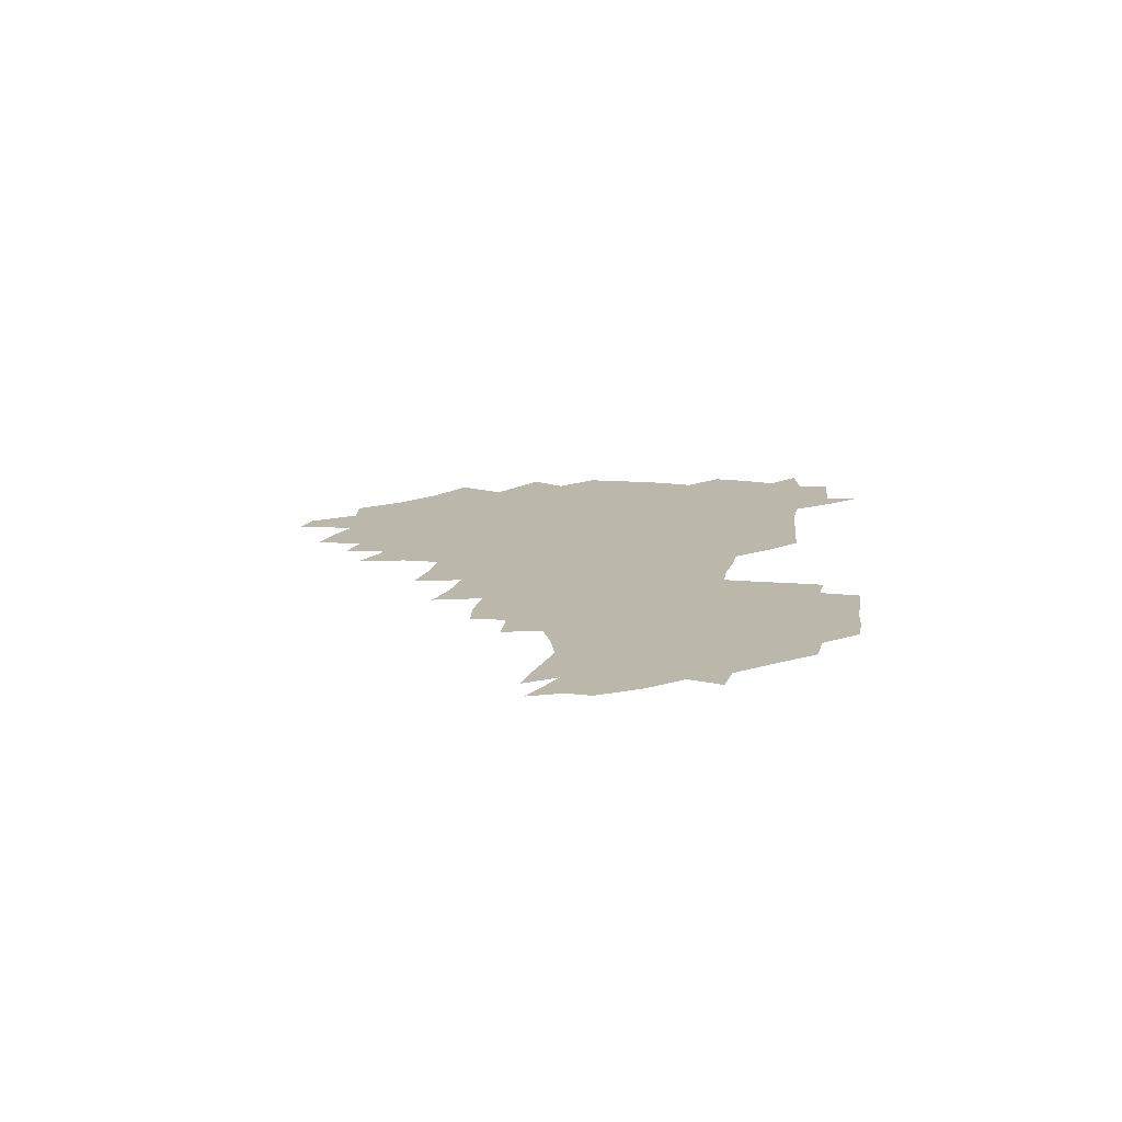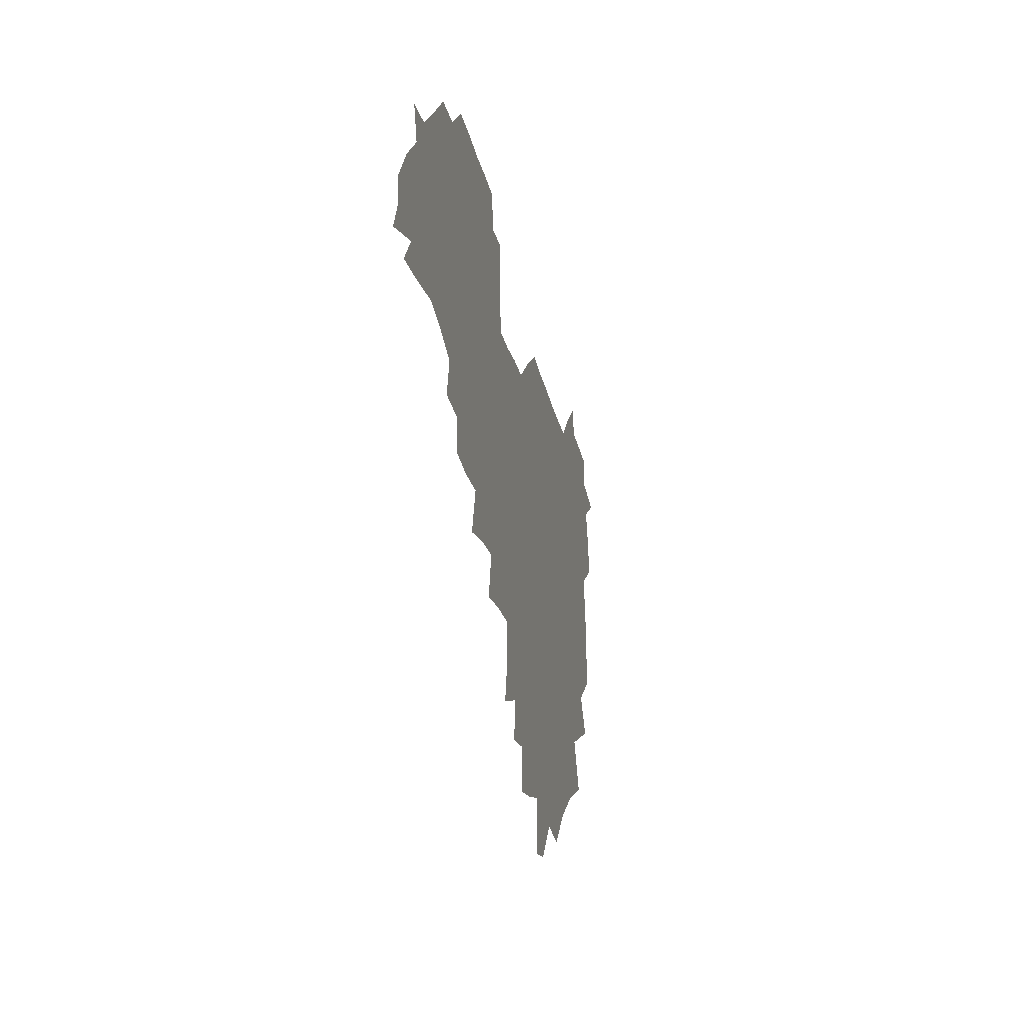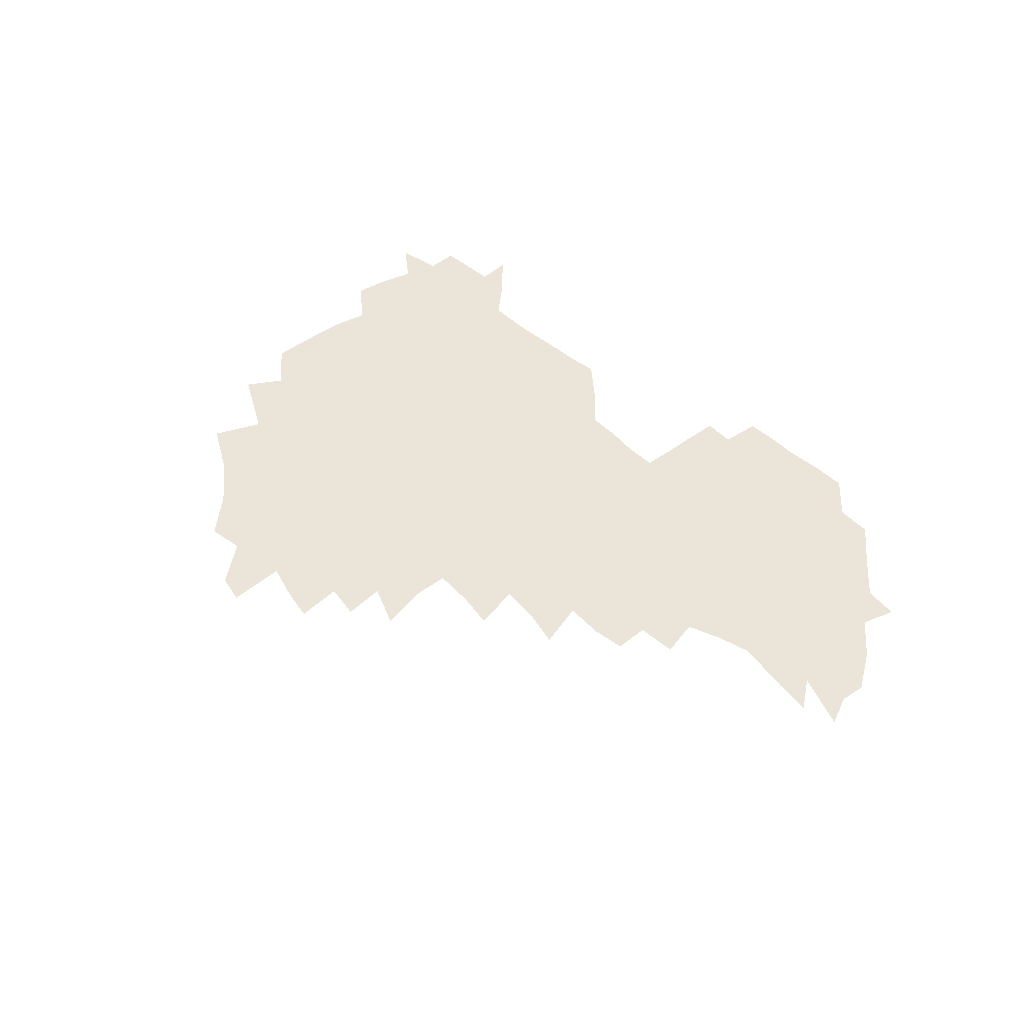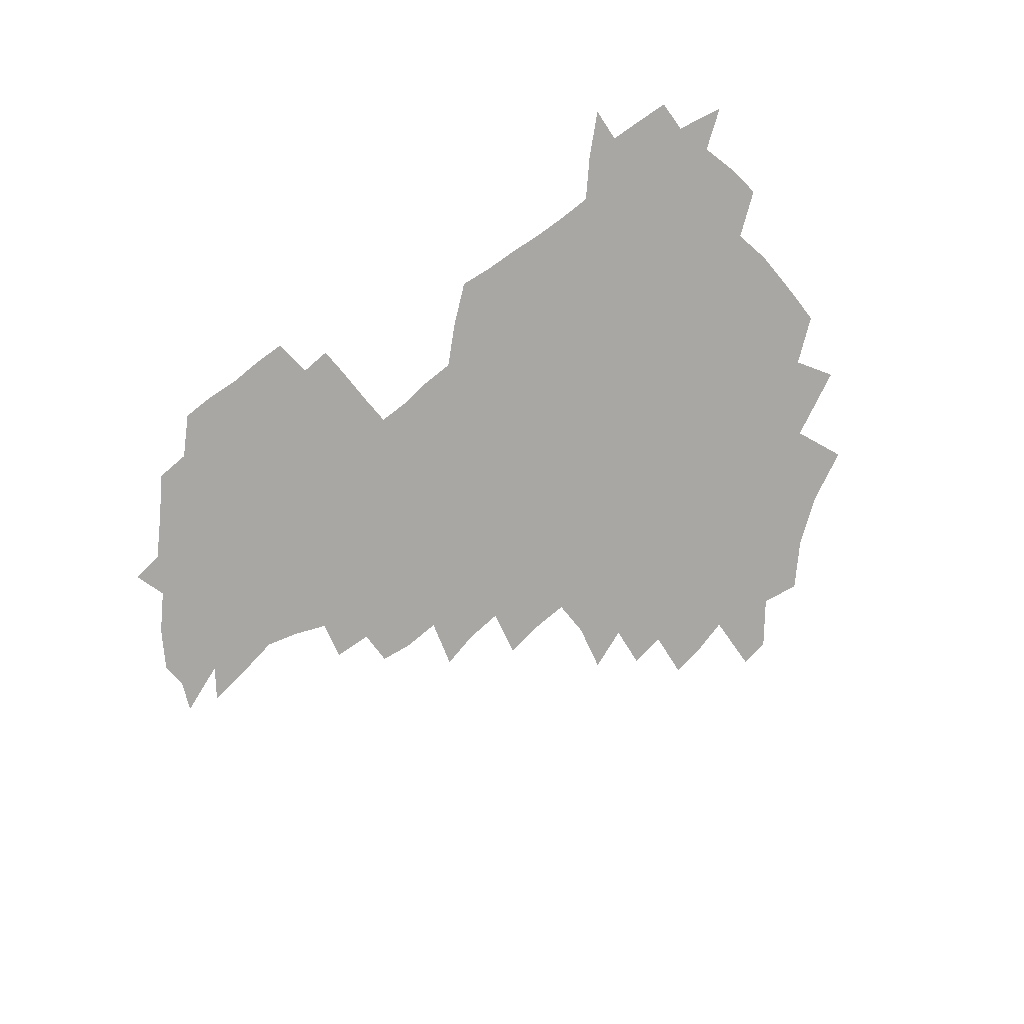
<metadata>
{"format":"obj","ext":"obj","renderer":"f3d","projection":"perspective","resolution":1024,"background":"white","views":[{"elev":14.5,"azim":97.9,"up":"+Z"},{"elev":-27.1,"azim":102.2,"up":"+Y"},{"elev":45.4,"azim":46.5,"up":"+Z"},{"elev":-74.6,"azim":-143.6,"up":"+Z"}]}
</metadata>
<code>
v 208.2 265.6 0
v 217.6 222.5 0
v 219.8 236.8 0
v 224.5 253.2 0
v 229.1 269.1 0
v 229 283.4 0
v 230.1 153.2 0
v 230.3 165.7 0
v 230.9 178.5 0
v 231.8 192.3 0
v 235.3 208.4 0
v 237.7 224.1 0
v 238.3 238.9 0
v 240.3 254.3 0
v 242.6 269.6 0
v 243.2 284 0
v 238 123.2 0
v 247.9 138.4 0
v 251.8 152.6 0
v 252.6 166.3 0
v 251 180.2 0
v 251 194.5 0
v 251.5 209.1 0
v 254.6 224.8 0
v 254 239.5 0
v 254.6 254.3 0
v 255.7 269 0
v 257.9 284.4 0
v 257.2 299.8 0
v 258.1 86.14 0
v 267.8 107.3 0
v 269.1 123.2 0
v 275.3 139 0
v 278 153.2 0
v 274.4 167.2 0
v 270.5 181.2 0
v 267.1 195.3 0
v 269 210 0
v 270.3 225 0
v 270.2 239.8 0
v 270.9 254.7 0
v 272.1 269.6 0
v 273 284.5 0
v 281.2 73.69 0
v 287.6 93.96 0
v 288.1 108.9 0
v 289.2 124.1 0
v 291.5 139.3 0
v 291 153 0
v 292.6 167.2 0
v 289 181.6 0
v 286.2 196 0
v 285.6 210.5 0
v 284.2 225.1 0
v 285.1 239.7 0
v 285.3 254.3 0
v 286.5 268.8 0
v 300.3 58.7 0
v 303.2 79.3 0
v 302.6 93.79 0
v 303.8 109.5 0
v 304.7 124.5 0
v 306.3 139.5 0
v 305.4 153.1 0
v 307.1 167.3 0
v 307 181.3 0
v 303.8 195.9 0
v 303.4 210.3 0
v 302.3 225 0
v 301 239.6 0
v 301.3 254.1 0
v 301.2 268.3 0
v 316.2 40.71 0
v 317.9 63.5 0
v 318.1 79.83 0
v 318.1 94.85 0
v 318.4 109.7 0
v 319.1 124.7 0
v 320.9 140.4 0
v 321.5 154.3 0
v 320.6 167.6 0
v 320.5 181.6 0
v 320.5 195.7 0
v 319.4 210.1 0
v 319.7 224.4 0
v 317.9 239.3 0
v 316.9 253.9 0
v 316.1 268.4 0
v 332.8 42.78 0
v 332.8 65.68 0
v 332.9 81.21 0
v 332.6 95.48 0
v 333.7 111.7 0
v 333.6 125.5 0
v 333.8 139.4 0
v 334 153.7 0
v 335.1 168.3 0
v 334.8 181.8 0
v 334.4 195.7 0
v 333.6 210.2 0
v 333.3 224.7 0
v 333 239.1 0
v 332.6 253.6 0
v 330.6 269.3 0
v 347.4 23.85 0
v 346.9 47.41 0
v 346.7 65.43 0
v 346.9 81.78 0
v 346.7 95.63 0
v 347.1 111.5 0
v 347.2 124.5 0
v 347.5 139.6 0
v 347.8 154.4 0
v 348 168.6 0
v 348.1 181.9 0
v 347.8 196.1 0
v 347.5 210.4 0
v 347 224.9 0
v 347.5 239.1 0
v 346.8 253.7 0
v 345.6 269.6 0
v 360.7 20.98 0
v 360 46.65 0
v 360.9 62.23 0
v 360.7 80.45 0
v 360.7 95.79 0
v 360.8 110.6 0
v 361.1 124.9 0
v 361.3 139.3 0
v 361.5 153.6 0
v 361.7 167.8 0
v 361.7 182 0
v 361.7 196.2 0
v 361.6 210.6 0
v 361.7 224.9 0
v 361.4 239.6 0
v 360.8 254.5 0
v 360.4 270.9 0
v 361 286 0
v 376.5 41.62 0
v 375.5 61.27 0
v 374.6 80.77 0
v 374.9 94.66 0
v 375.1 109.2 0
v 375 124.4 0
v 375.7 138.2 0
v 375.8 152.8 0
v 375.5 168.2 0
v 375.6 182.1 0
v 375.8 196.3 0
v 375.8 210.7 0
v 375.8 225.1 0
v 376.4 241.3 0
v 376.5 257.3 0
v 392.1 38.38 0
v 390.6 58.86 0
v 389.4 77.98 0
v 389.3 93.4 0
v 389.4 108.6 0
v 389.6 123.1 0
v 390.5 137.1 0
v 390.6 151.7 0
v 389.3 168.2 0
v 389.6 182.3 0
v 389.9 196.3 0
v 390.1 210.7 0
v 390.4 225.3 0
v 391.5 242.6 0
v 406.8 55.92 0
v 405.4 74.48 0
v 403.8 92.04 0
v 405.1 106.4 0
v 405.2 121.4 0
v 405.8 136 0
v 405.4 151.4 0
v 405 166.6 0
v 404.5 181.7 0
v 404.3 196.4 0
v 404.4 210.6 0
v 404.7 224.8 0
v 406.1 241.9 0
v 424.8 66.27 0
v 420.5 87.27 0
v 421.3 104 0
v 422.7 118.5 0
v 420.8 135.9 0
v 420.7 150.6 0
v 419.7 166.6 0
v 419.3 181.5 0
v 418.6 196.4 0
v 418.7 210.6 0
v 419.3 225 0
v 420.6 239.8 0
v 439.7 102.6 0
v 437.3 120.4 0
v 436.9 134.9 0
v 435.7 150.6 0
v 434.3 166.8 0
v 434.2 181.1 0
v 432.7 196.6 0
v 433.8 210.6 0
v 433.6 224.7 0
v 435.3 239.6 0
v 436.2 253.8 0
v 436.8 270.5 0
v 437.8 284.6 0
v 456.3 99.63 0
v 452.1 120.7 0
v 451.4 135.9 0
v 450.2 151.5 0
v 449.1 166.8 0
v 448.6 181.5 0
v 447.6 196.3 0
v 448.4 210.4 0
v 447.6 224.6 0
v 448.9 238.9 0
v 449.7 253.3 0
v 450.9 268.9 0
v 451.9 283.4 0
v 454 301.1 0
v 469.4 118.8 0
v 466.3 136.5 0
v 465 151.9 0
v 463.1 167.9 0
v 462.8 182.1 0
v 463.2 196.3 0
v 462.1 210.8 0
v 460.6 224.3 0
v 464 239.6 0
v 465.2 254.4 0
v 464.9 268.5 0
v 466 283.4 0
v 468.6 301.2 0
v 487.1 114.2 0
v 481.4 135.9 0
v 479.9 152.2 0
v 479.5 167 0
v 478 182.1 0
v 478.2 196.5 0
v 478.2 210.9 0
v 478 225.3 0
v 479.5 240.1 0
v 479.2 254.3 0
v 480.4 269.2 0
v 481.6 284.4 0
v 483.4 300.4 0
v 498.7 134.6 0
v 496 152.1 0
v 494.1 167.8 0
v 493.2 182.4 0
v 493.1 196.7 0
v 493.6 211 0
v 493.5 225.4 0
v 494.1 240 0
v 494.7 254.6 0
v 496.9 270.1 0
v 496.8 284.5 0
v 499.4 301.3 0
v 513.8 136.2 0
v 513.9 151.7 0
v 510.6 168.2 0
v 509.4 182.8 0
v 506.4 197.5 0
v 506.9 211 0
v 509.2 225.7 0
v 508.8 239.9 0
v 509.6 254.4 0
v 512.3 270.1 0
v 510.9 284.1 0
v 514.7 300.7 0
v 531.8 152.3 0
v 528.1 169.7 0
v 525.4 183.8 0
v 524.8 197.7 0
v 522.8 211.6 0
v 523.6 225.6 0
v 522.4 239.7 0
v 523.8 253.9 0
v 526.1 269.3 0
v 529.5 285.3 0
v 542.6 175 0
v 540 186 0
v 538.8 198.7 0
v 537.4 212 0
v 537 225.5 0
v 540.8 239.8 0
v 540 254 0
v 542.2 268.6 0
v 545.5 284 0
v 558.1 178.8 0
v 555.2 188.7 0
v 553 199.7 0
v 552.3 212 0
v 553.7 225.2 0
v 556.4 238.8 0
v 557.2 253.1 0
v 559.9 267.6 0
v 582.8 174 0
v 569.3 189.3 0
v 567.9 199.9 0
v 567.9 211.4 0
v 569.9 223.8 0
v 570.2 237.3 0
v 574.9 251.3 0
v 599.3 171.5 0
v 589.7 185.5 0
v 585.1 198.2 0
v 583.1 210.2 0
v 584 221.5 0
v 585.4 234.2 0
v 590.3 249.1 0
v 614.6 175.4 0
v 608.9 189.5 0
v 610.2 200.9 0
v 599.1 218.9 0
f 4 5 1
f 11 12 2
f 2 12 3
f 12 13 3
f 3 13 4
f 13 14 4
f 4 14 5
f 14 15 5
f 5 15 6
f 15 16 6
f 18 19 7
f 7 19 8
f 19 20 8
f 8 20 9
f 20 21 9
f 9 21 10
f 21 22 10
f 10 22 11
f 22 23 11
f 11 23 12
f 23 24 12
f 12 24 13
f 24 25 13
f 13 25 14
f 25 26 14
f 14 26 15
f 26 27 15
f 15 27 16
f 27 28 16
f 31 32 17
f 17 32 18
f 32 33 18
f 18 33 19
f 33 34 19
f 19 34 20
f 34 35 20
f 20 35 21
f 35 36 21
f 21 36 22
f 36 37 22
f 22 37 23
f 37 38 23
f 23 38 24
f 38 39 24
f 24 39 25
f 39 40 25
f 25 40 26
f 40 41 26
f 26 41 27
f 41 42 27
f 27 42 28
f 42 43 28
f 28 43 29
f 44 45 30
f 30 45 31
f 45 46 31
f 31 46 32
f 46 47 32
f 32 47 33
f 47 48 33
f 33 48 34
f 48 49 34
f 34 49 35
f 49 50 35
f 35 50 36
f 50 51 36
f 36 51 37
f 51 52 37
f 37 52 38
f 52 53 38
f 38 53 39
f 53 54 39
f 39 54 40
f 54 55 40
f 40 55 41
f 55 56 41
f 41 56 42
f 56 57 42
f 42 57 43
f 58 59 44
f 44 59 45
f 59 60 45
f 45 60 46
f 60 61 46
f 46 61 47
f 61 62 47
f 47 62 48
f 62 63 48
f 48 63 49
f 63 64 49
f 49 64 50
f 64 65 50
f 50 65 51
f 65 66 51
f 51 66 52
f 66 67 52
f 52 67 53
f 67 68 53
f 53 68 54
f 68 69 54
f 54 69 55
f 69 70 55
f 55 70 56
f 70 71 56
f 56 71 57
f 71 72 57
f 73 74 58
f 58 74 59
f 74 75 59
f 59 75 60
f 75 76 60
f 60 76 61
f 76 77 61
f 61 77 62
f 77 78 62
f 62 78 63
f 78 79 63
f 63 79 64
f 79 80 64
f 64 80 65
f 80 81 65
f 65 81 66
f 81 82 66
f 66 82 67
f 82 83 67
f 67 83 68
f 83 84 68
f 68 84 69
f 84 85 69
f 69 85 70
f 85 86 70
f 70 86 71
f 86 87 71
f 71 87 72
f 87 88 72
f 73 89 74
f 89 90 74
f 74 90 75
f 90 91 75
f 75 91 76
f 91 92 76
f 76 92 77
f 92 93 77
f 77 93 78
f 93 94 78
f 78 94 79
f 94 95 79
f 79 95 80
f 95 96 80
f 80 96 81
f 96 97 81
f 81 97 82
f 97 98 82
f 82 98 83
f 98 99 83
f 83 99 84
f 99 100 84
f 84 100 85
f 100 101 85
f 85 101 86
f 101 102 86
f 86 102 87
f 102 103 87
f 87 103 88
f 103 104 88
f 105 106 89
f 89 106 90
f 106 107 90
f 90 107 91
f 107 108 91
f 91 108 92
f 108 109 92
f 92 109 93
f 109 110 93
f 93 110 94
f 110 111 94
f 94 111 95
f 111 112 95
f 95 112 96
f 112 113 96
f 96 113 97
f 113 114 97
f 97 114 98
f 114 115 98
f 98 115 99
f 115 116 99
f 99 116 100
f 116 117 100
f 100 117 101
f 117 118 101
f 101 118 102
f 118 119 102
f 102 119 103
f 119 120 103
f 103 120 104
f 120 121 104
f 105 122 106
f 122 123 106
f 106 123 107
f 123 124 107
f 107 124 108
f 124 125 108
f 108 125 109
f 125 126 109
f 109 126 110
f 126 127 110
f 110 127 111
f 127 128 111
f 111 128 112
f 128 129 112
f 112 129 113
f 129 130 113
f 113 130 114
f 130 131 114
f 114 131 115
f 131 132 115
f 115 132 116
f 132 133 116
f 116 133 117
f 133 134 117
f 117 134 118
f 134 135 118
f 118 135 119
f 135 136 119
f 119 136 120
f 136 137 120
f 120 137 121
f 137 138 121
f 123 140 124
f 140 141 124
f 124 141 125
f 141 142 125
f 125 142 126
f 142 143 126
f 126 143 127
f 143 144 127
f 127 144 128
f 144 145 128
f 128 145 129
f 145 146 129
f 129 146 130
f 146 147 130
f 130 147 131
f 147 148 131
f 131 148 132
f 148 149 132
f 132 149 133
f 149 150 133
f 133 150 134
f 150 151 134
f 134 151 135
f 151 152 135
f 135 152 136
f 152 153 136
f 136 153 137
f 153 154 137
f 137 154 138
f 140 155 141
f 155 156 141
f 141 156 142
f 156 157 142
f 142 157 143
f 157 158 143
f 143 158 144
f 158 159 144
f 144 159 145
f 159 160 145
f 145 160 146
f 160 161 146
f 146 161 147
f 161 162 147
f 147 162 148
f 162 163 148
f 148 163 149
f 163 164 149
f 149 164 150
f 164 165 150
f 150 165 151
f 165 166 151
f 151 166 152
f 166 167 152
f 152 167 153
f 167 168 153
f 153 168 154
f 156 169 157
f 169 170 157
f 157 170 158
f 170 171 158
f 158 171 159
f 171 172 159
f 159 172 160
f 172 173 160
f 160 173 161
f 173 174 161
f 161 174 162
f 174 175 162
f 162 175 163
f 175 176 163
f 163 176 164
f 176 177 164
f 164 177 165
f 177 178 165
f 165 178 166
f 178 179 166
f 166 179 167
f 179 180 167
f 167 180 168
f 180 181 168
f 170 182 171
f 182 183 171
f 171 183 172
f 183 184 172
f 172 184 173
f 184 185 173
f 173 185 174
f 185 186 174
f 174 186 175
f 186 187 175
f 175 187 176
f 187 188 176
f 176 188 177
f 188 189 177
f 177 189 178
f 189 190 178
f 178 190 179
f 190 191 179
f 179 191 180
f 191 192 180
f 180 192 181
f 192 193 181
f 184 194 185
f 194 195 185
f 185 195 186
f 195 196 186
f 186 196 187
f 196 197 187
f 187 197 188
f 197 198 188
f 188 198 189
f 198 199 189
f 189 199 190
f 199 200 190
f 190 200 191
f 200 201 191
f 191 201 192
f 201 202 192
f 192 202 193
f 202 203 193
f 194 207 195
f 207 208 195
f 195 208 196
f 208 209 196
f 196 209 197
f 209 210 197
f 197 210 198
f 210 211 198
f 198 211 199
f 211 212 199
f 199 212 200
f 212 213 200
f 200 213 201
f 213 214 201
f 201 214 202
f 214 215 202
f 202 215 203
f 215 216 203
f 203 216 204
f 216 217 204
f 204 217 205
f 217 218 205
f 205 218 206
f 218 219 206
f 208 221 209
f 221 222 209
f 209 222 210
f 222 223 210
f 210 223 211
f 223 224 211
f 211 224 212
f 224 225 212
f 212 225 213
f 225 226 213
f 213 226 214
f 226 227 214
f 214 227 215
f 227 228 215
f 215 228 216
f 228 229 216
f 216 229 217
f 229 230 217
f 217 230 218
f 230 231 218
f 218 231 219
f 231 232 219
f 219 232 220
f 232 233 220
f 221 234 222
f 234 235 222
f 222 235 223
f 235 236 223
f 223 236 224
f 236 237 224
f 224 237 225
f 237 238 225
f 225 238 226
f 238 239 226
f 226 239 227
f 239 240 227
f 227 240 228
f 240 241 228
f 228 241 229
f 241 242 229
f 229 242 230
f 242 243 230
f 230 243 231
f 243 244 231
f 231 244 232
f 244 245 232
f 232 245 233
f 245 246 233
f 235 247 236
f 247 248 236
f 236 248 237
f 248 249 237
f 237 249 238
f 249 250 238
f 238 250 239
f 250 251 239
f 239 251 240
f 251 252 240
f 240 252 241
f 252 253 241
f 241 253 242
f 253 254 242
f 242 254 243
f 254 255 243
f 243 255 244
f 255 256 244
f 244 256 245
f 256 257 245
f 245 257 246
f 257 258 246
f 247 259 248
f 259 260 248
f 248 260 249
f 260 261 249
f 249 261 250
f 261 262 250
f 250 262 251
f 262 263 251
f 251 263 252
f 263 264 252
f 252 264 253
f 264 265 253
f 253 265 254
f 265 266 254
f 254 266 255
f 266 267 255
f 255 267 256
f 267 268 256
f 256 268 257
f 268 269 257
f 257 269 258
f 269 270 258
f 260 271 261
f 271 272 261
f 261 272 262
f 272 273 262
f 262 273 263
f 273 274 263
f 263 274 264
f 274 275 264
f 264 275 265
f 275 276 265
f 265 276 266
f 276 277 266
f 266 277 267
f 277 278 267
f 267 278 268
f 278 279 268
f 268 279 269
f 279 280 269
f 269 280 270
f 272 281 273
f 281 282 273
f 273 282 274
f 282 283 274
f 274 283 275
f 283 284 275
f 275 284 276
f 284 285 276
f 276 285 277
f 285 286 277
f 277 286 278
f 286 287 278
f 278 287 279
f 287 288 279
f 279 288 280
f 288 289 280
f 281 290 282
f 290 291 282
f 282 291 283
f 291 292 283
f 283 292 284
f 292 293 284
f 284 293 285
f 293 294 285
f 285 294 286
f 294 295 286
f 286 295 287
f 295 296 287
f 287 296 288
f 296 297 288
f 288 297 289
f 290 298 291
f 298 299 291
f 291 299 292
f 299 300 292
f 292 300 293
f 300 301 293
f 293 301 294
f 301 302 294
f 294 302 295
f 302 303 295
f 295 303 296
f 303 304 296
f 296 304 297
f 298 305 299
f 305 306 299
f 299 306 300
f 306 307 300
f 300 307 301
f 307 308 301
f 301 308 302
f 308 309 302
f 302 309 303
f 309 310 303
f 303 310 304
f 310 311 304
f 306 312 307
f 312 313 307
f 307 313 308
f 313 314 308
f 308 314 309
f 314 315 309
f 309 315 310

</code>
